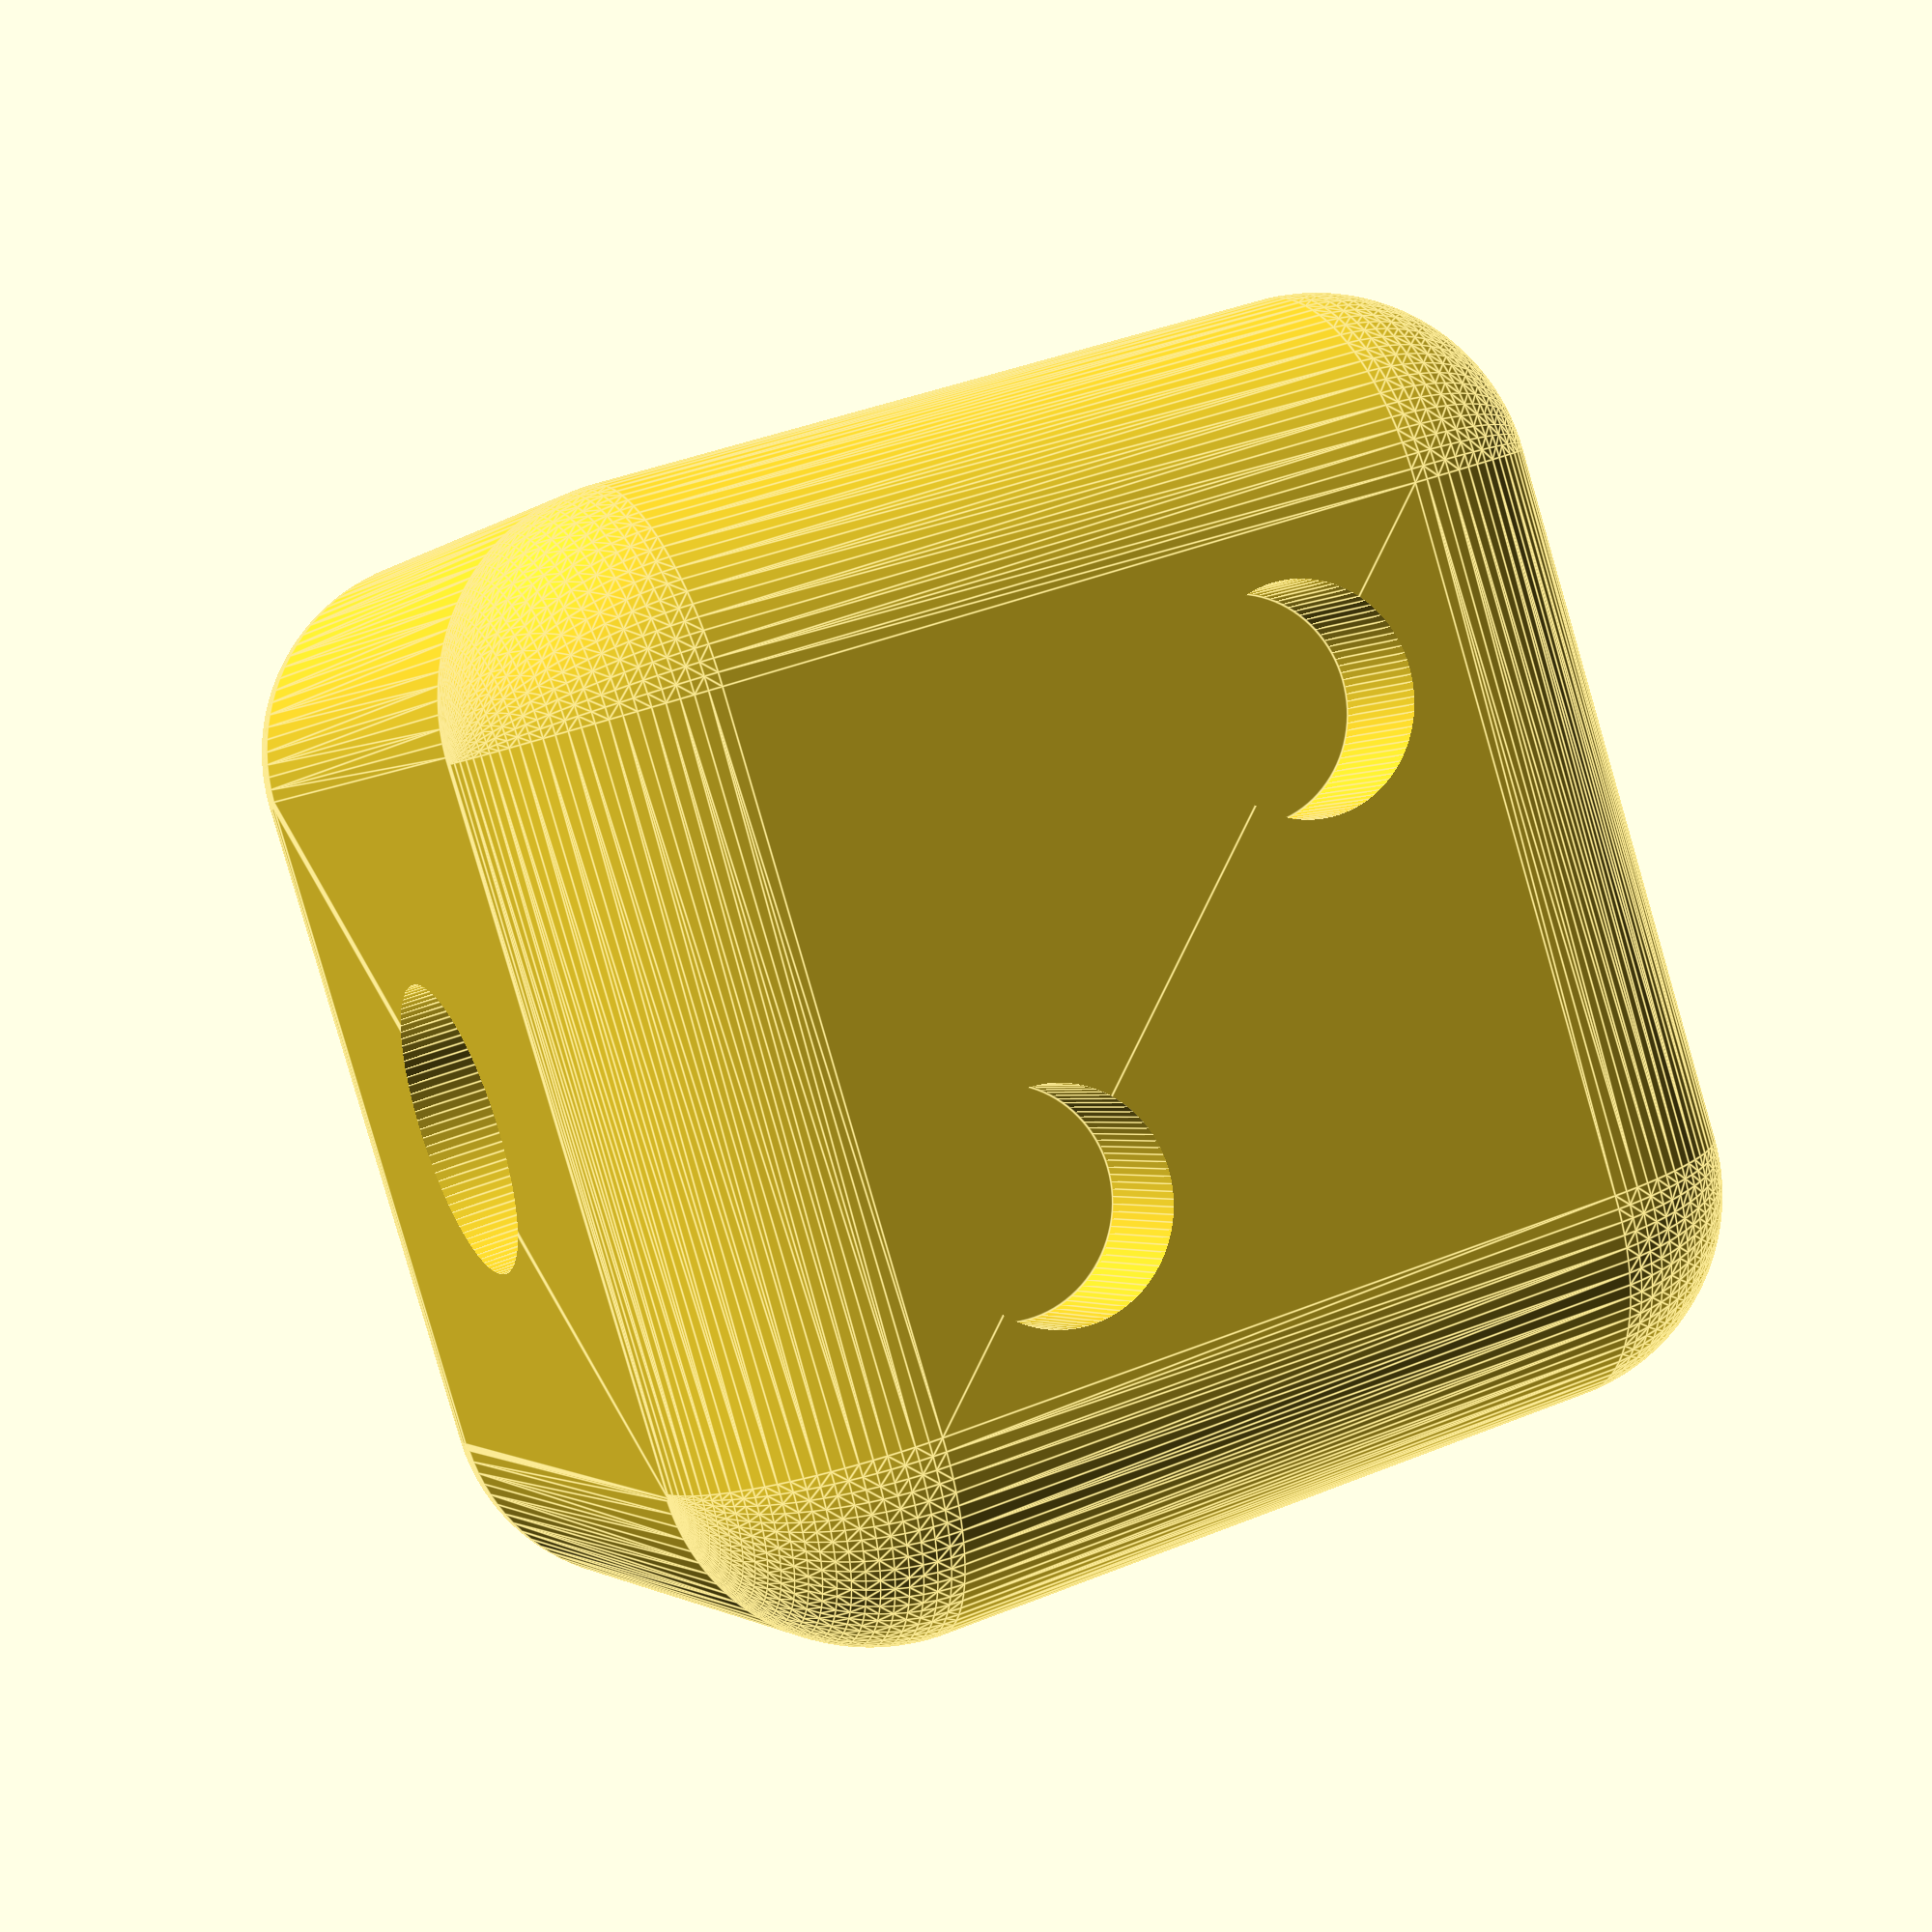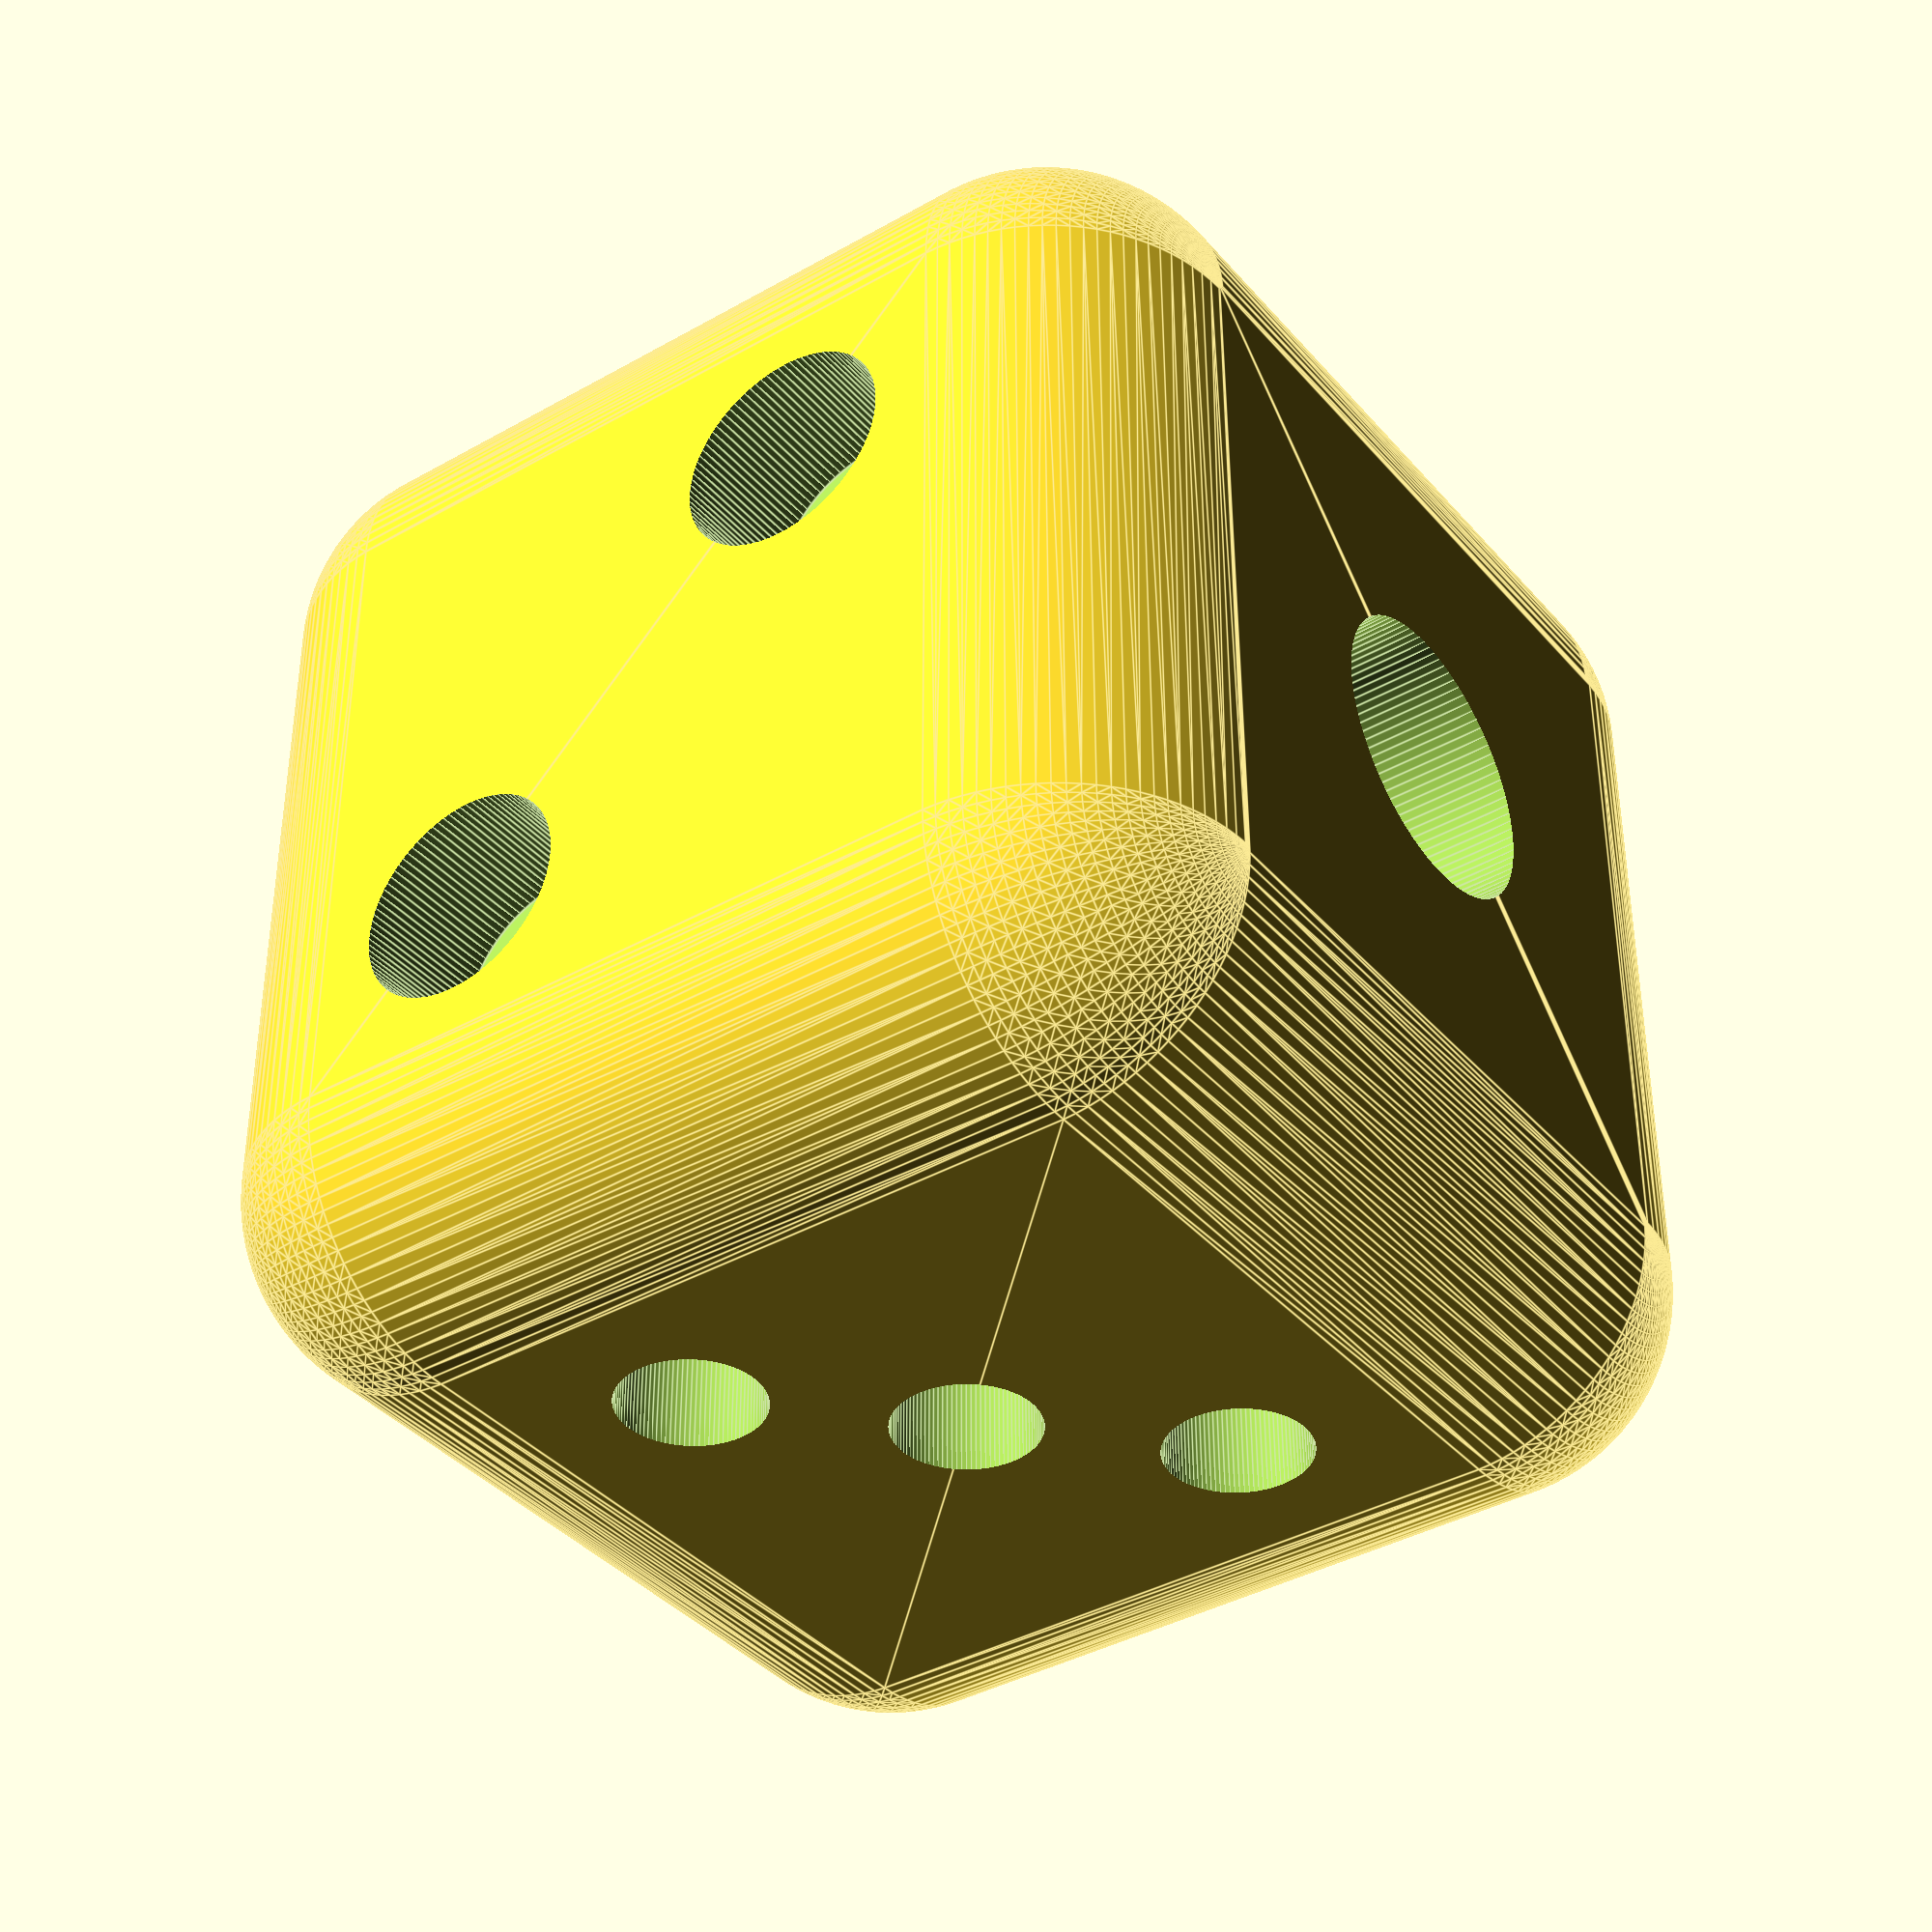
<openscad>
/**
    David Tre (https://github.com/DavidTre07/)
    02/2016

    Parametric Dice

    Licence: Attribution-NonCommercial-ShareAlike 3.0 Unported (CC BY-NC-SA 3.0)
    http://creativecommons.org/licenses/by-nc-sa/3.0/
*/

// - Size of the dice - Taille du dé
size=15;//[11:1:30]
// - Size of the angles - Taille des angles
angles=3;//[0:1:6]

/* [Hidden] */
artefact=0.05;

module dice_empty() {
    minkowski() {
        //Total of internal_size and angles must be equal to size
        //internal_size=3*size/4;
        //angles=size/4;
        internal_size=(8-angles)*size/8;
        external_size=angles*size/8;
        cube([internal_size,internal_size,internal_size]);
        translate([external_size/2,external_size/2,external_size/2]) sphere(d=external_size,$fn=100);
    }
}

module hole(hsize=1) { //weight calculation with hole_width and hole_height and number of holes
    //[1]=1 hole * 6 * 2 =12 or [6]=6 holes * 2 * 1 =12
    hole_width=[4,3,2,3,2.4,2];
    hole_height=[3,2,2,1,1,1];
    cylinder(d=hole_width[hsize-1],h=hole_height[hsize-1],$fn=100);
}

difference() {
    dice_empty();
    rotate ([180, 0, 0]) //1
        translate([size/2,-size/2,-size-artefact])
            translate([0,0,0]) hole(1);
    rotate ([0, 0, 0]) //6
        translate([size/3,size/4,-artefact]) {
            translate ([0,0,0])          hole(6);
            translate([0,size/4,0])      hole(6);
            translate([0,size/2,0])      hole(6);
            translate([size/3,0,0])      hole(6);
            translate([size/3,size/4,0]) hole(6);
            translate([size/3,size/2,0]) hole(6);
        }
    rotate ([90, 0, 180]) //2
        translate([-size/3,size/3,-artefact]) {
            translate([0,size/3,0])  hole(2);
            translate([-size/3,0,0]) hole(2);
        }
    rotate ([90, 0, 0]) //5
        translate([size/3,size/3,-size-artefact]) {
            translate([0,0,0])           hole(5);
            translate([0,size/3,0])      hole(5);
            translate([size/3,0,0])      hole(5);
            translate([size/3,size/3,0]) hole(5);
            translate([size/6,size/6,0]) hole(5);
        }
    rotate ([0, 90, 180]) //3
        translate([-size/3,-size/3,-size-artefact]) {
            translate([0,0,0])             hole(3);
            translate([-size/3,-size/3,0]) hole(3);
            translate([-size/6,-size/6,0]) hole(3);
        }
    rotate ([0, 90, 0]) //4
        translate([-size/3,size/3,-artefact]) {
            translate([0,0,0])            hole(4);
            translate([-size/3,size/3,0]) hole(4);
            translate([-size/3,0,0])      hole(4);
            translate([0,size/3,0])       hole(4);
        }
}

</openscad>
<views>
elev=320.5 azim=232.1 roll=63.1 proj=p view=edges
elev=218.4 azim=269.9 roll=234.2 proj=p view=edges
</views>
